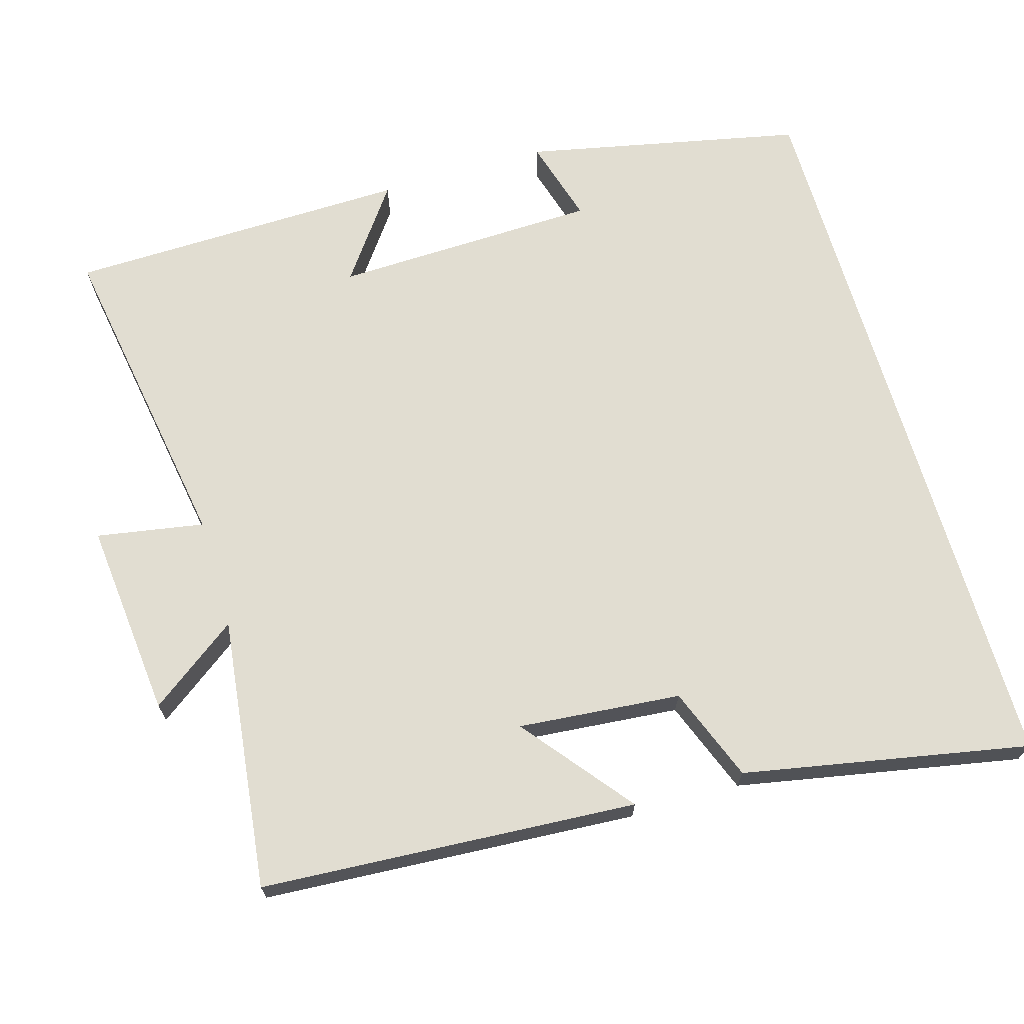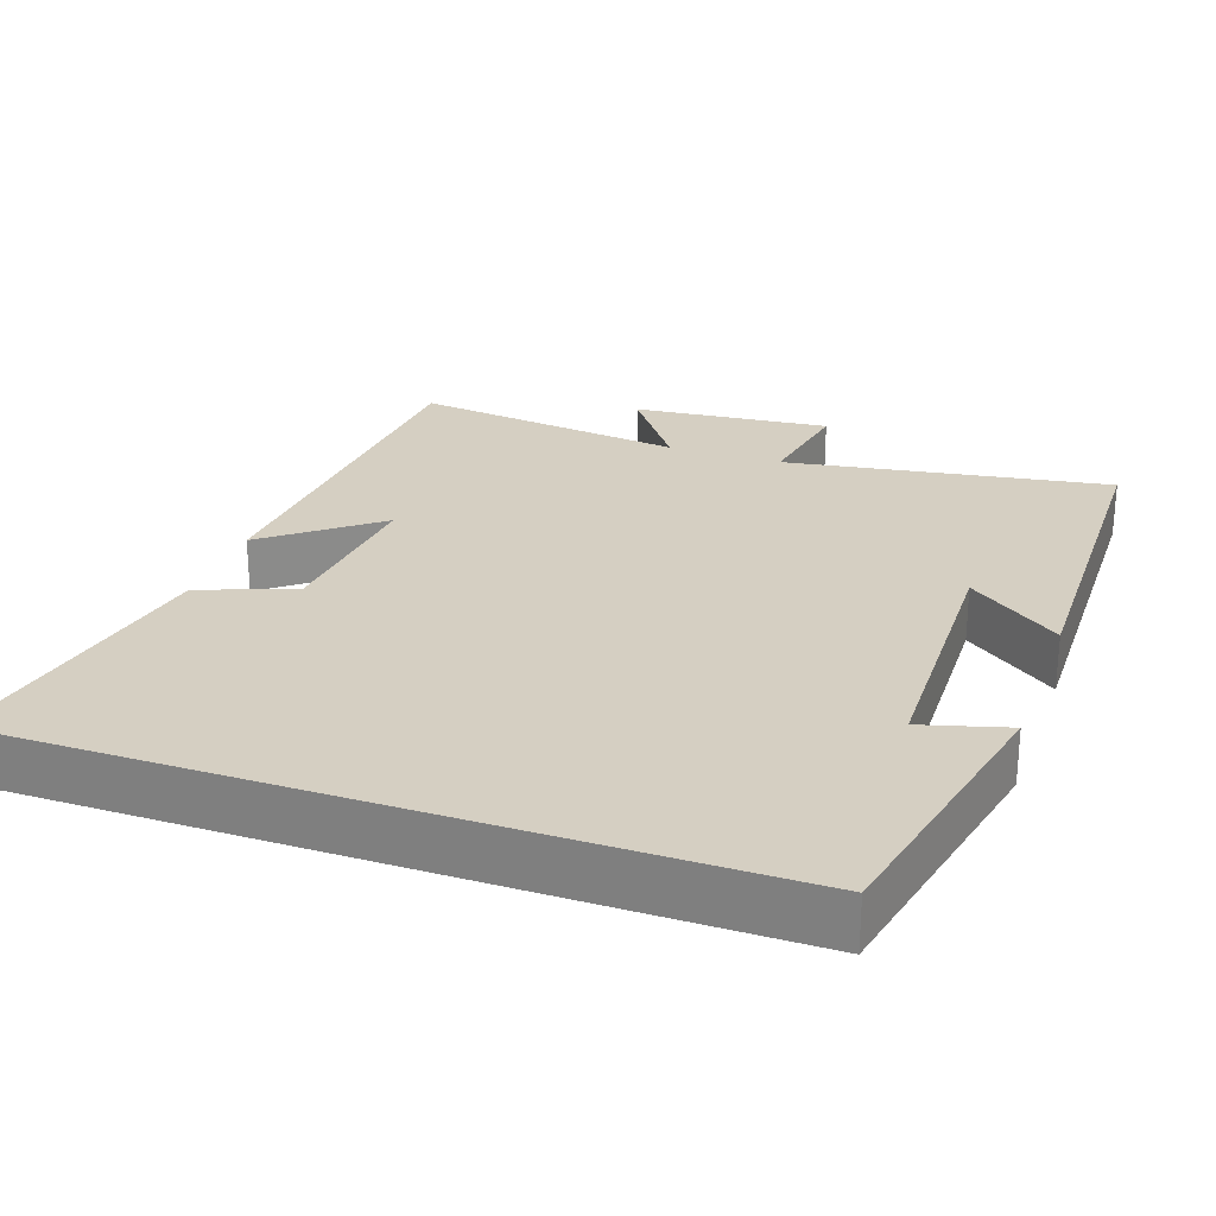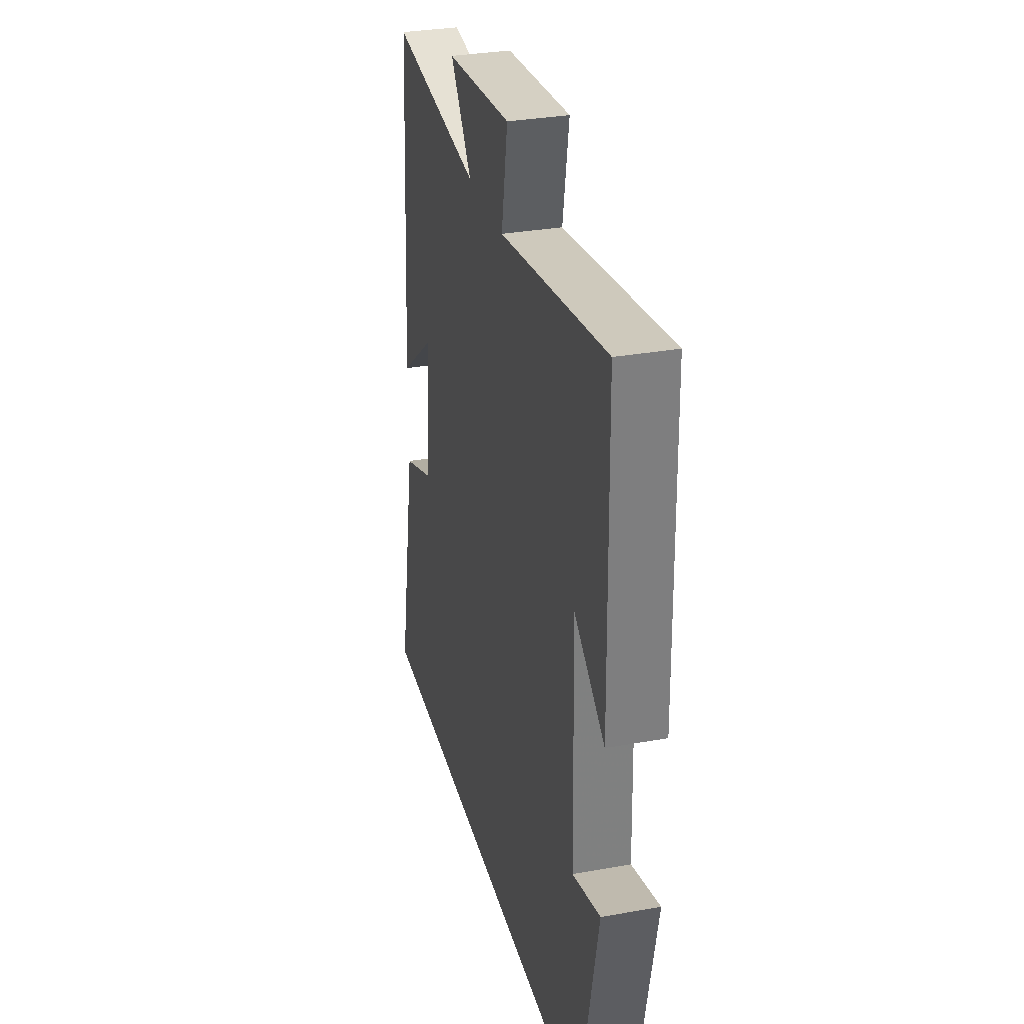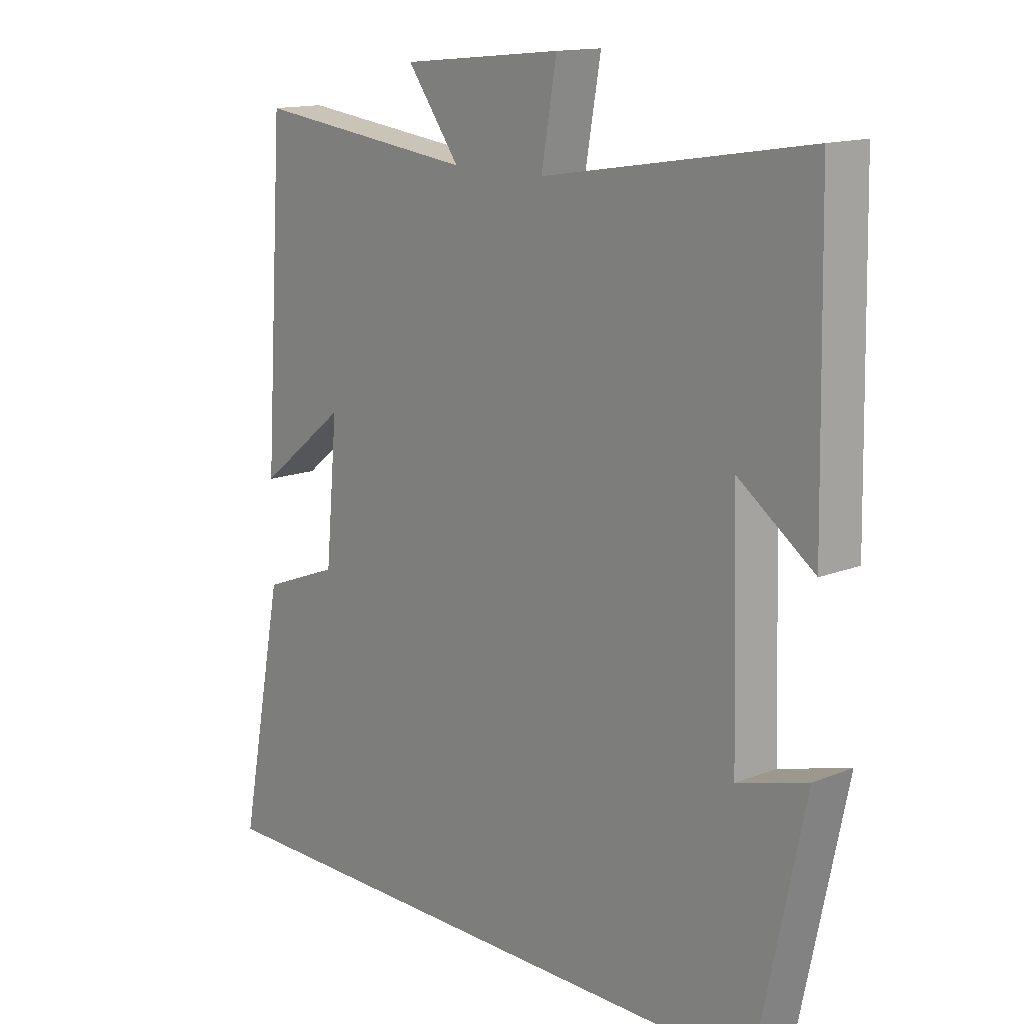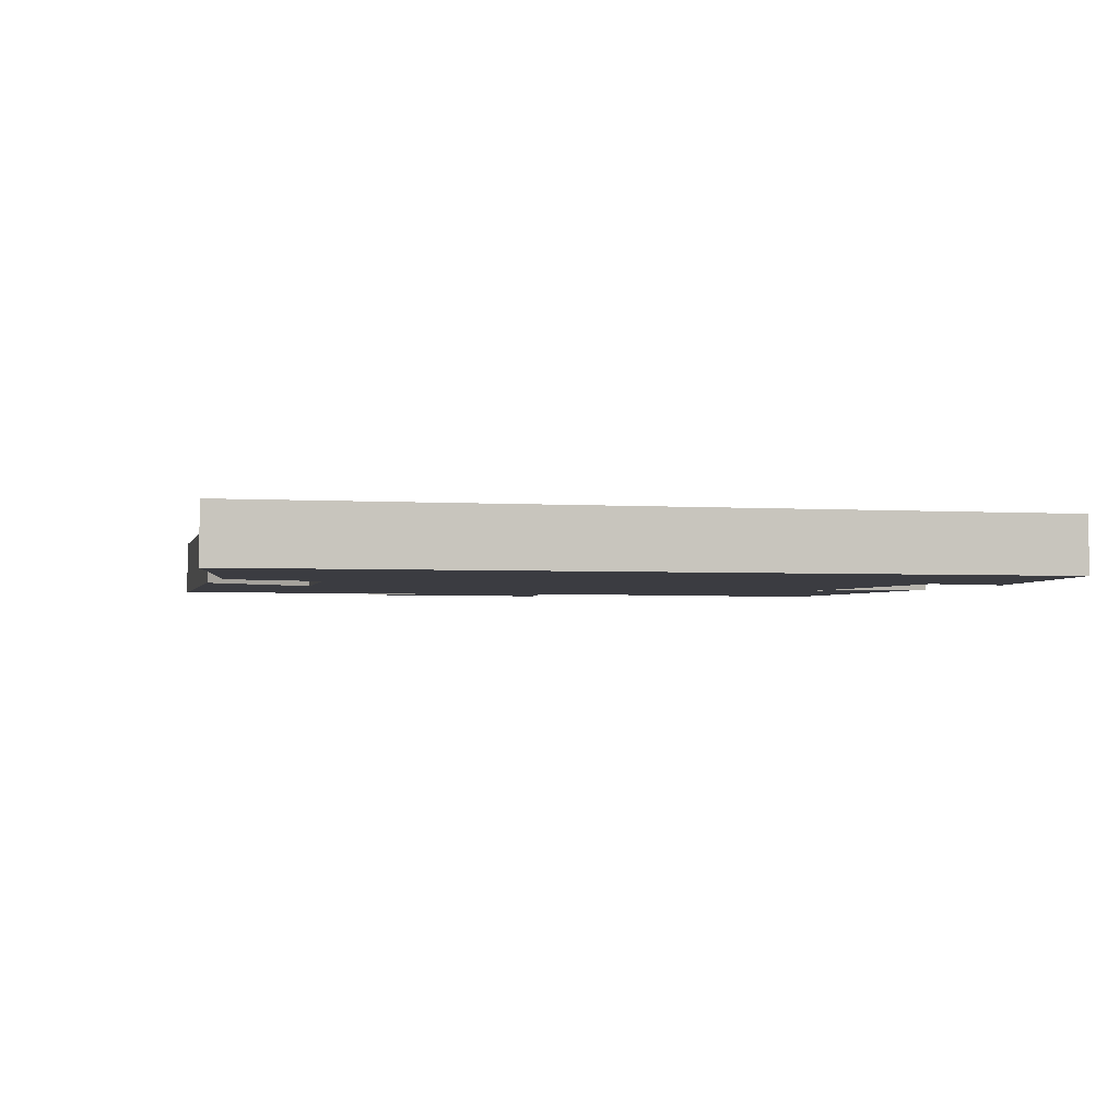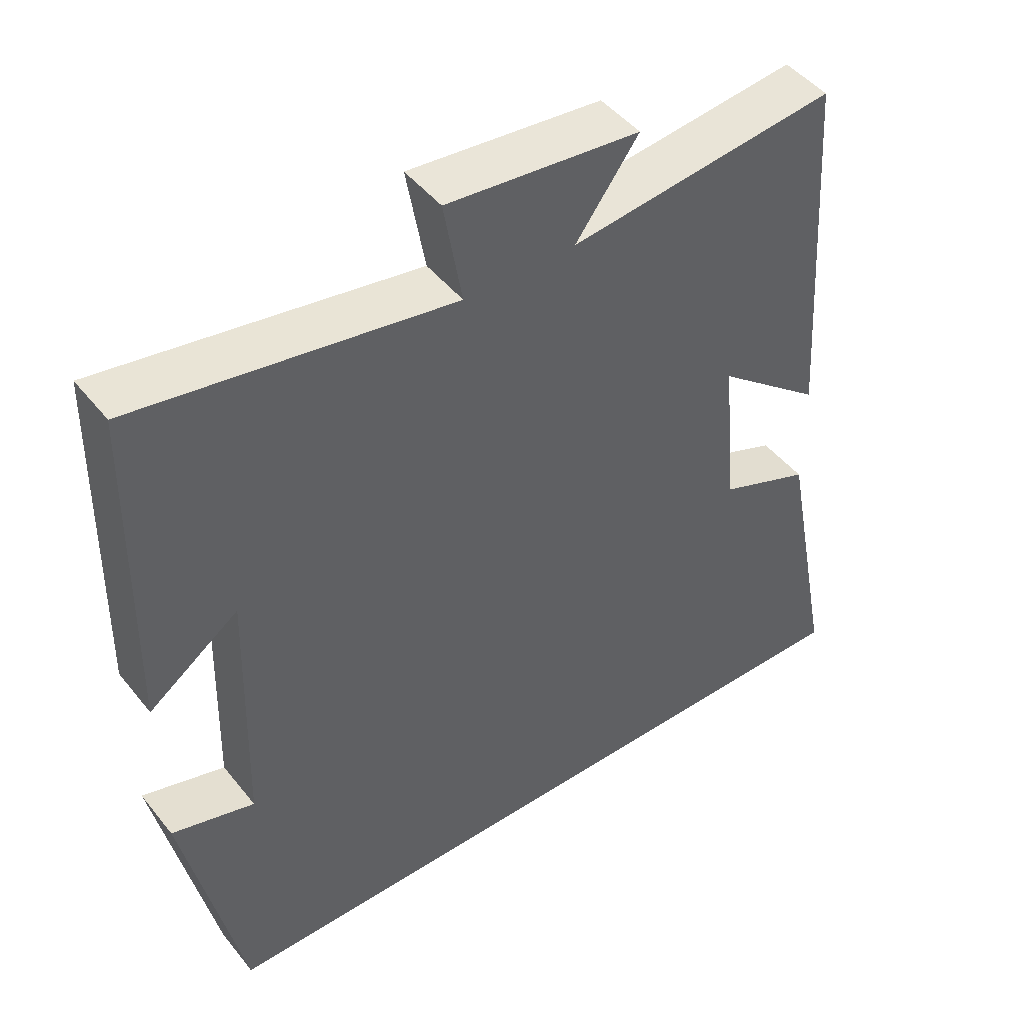
<metadata>
{"format":"obj","ext":"obj","renderer":"f3d","projection":"perspective","resolution":1024,"background":"white","views":[{"elev":68.7,"azim":73.6,"up":"+Y"},{"elev":25.9,"azim":-160.6,"up":"+Y"},{"elev":31.9,"azim":-104.2,"up":"+Z"},{"elev":14.3,"azim":-131.3,"up":"+Z"},{"elev":-2.2,"azim":164.4,"up":"+Y"},{"elev":46.8,"azim":-36.4,"up":"+Z"}]}
</metadata>
<code>
v -0.421 0.07 -0.5
v -0.5 0.07 -0.125
v -0.385 0.07 -0.158
v -0.375 0.07 0.2
v -0.5 0.07 0.109
v -0.491 0.07 0.571
v -0.055 0.07 0.5
v -0.08 0.07 0.645
v 0.186 0.07 0.619
v 0.099 0.07 0.5
v 0.467 0.07 0.545
v 0.5 0.07 0.037
v 0.353 0.07 0.154
v 0.373 0.07 -0.066
v 0.5 0.07 -0.115
v 0.574 0.07 -0.5
v -0.421 0 -0.5
v -0.5 0 -0.125
v -0.385 0 -0.158
v -0.375 0 0.2
v -0.5 0 0.109
v -0.491 0 0.571
v -0.055 0 0.5
v -0.08 0 0.645
v 0.186 0 0.619
v 0.099 0 0.5
v 0.467 0 0.545
v 0.5 0 0.037
v 0.353 0 0.154
v 0.373 0 -0.066
v 0.5 0 -0.115
v 0.574 0 -0.5
f 14 15 16 1
f 13 14 1
f 10 11 12 13
f 10 13 1
f 7 8 9 10
f 7 10 1
f 4 5 6 7
f 3 4 7
f 3 7 1
f 1 2 3
f 17 32 31 30
f 17 30 29
f 29 28 27 26
f 17 29 26
f 26 25 24 23
f 17 26 23
f 23 22 21 20
f 23 20 19
f 17 23 19
f 19 18 17
f 1 17 18 2
f 2 18 19 3
f 3 19 20 4
f 4 20 21 5
f 5 21 22 6
f 6 22 23 7
f 7 23 24 8
f 8 24 25 9
f 9 25 26 10
f 10 26 27 11
f 11 27 28 12
f 12 28 29 13
f 13 29 30 14
f 14 30 31 15
f 15 31 32 16
f 16 32 17 1

</code>
